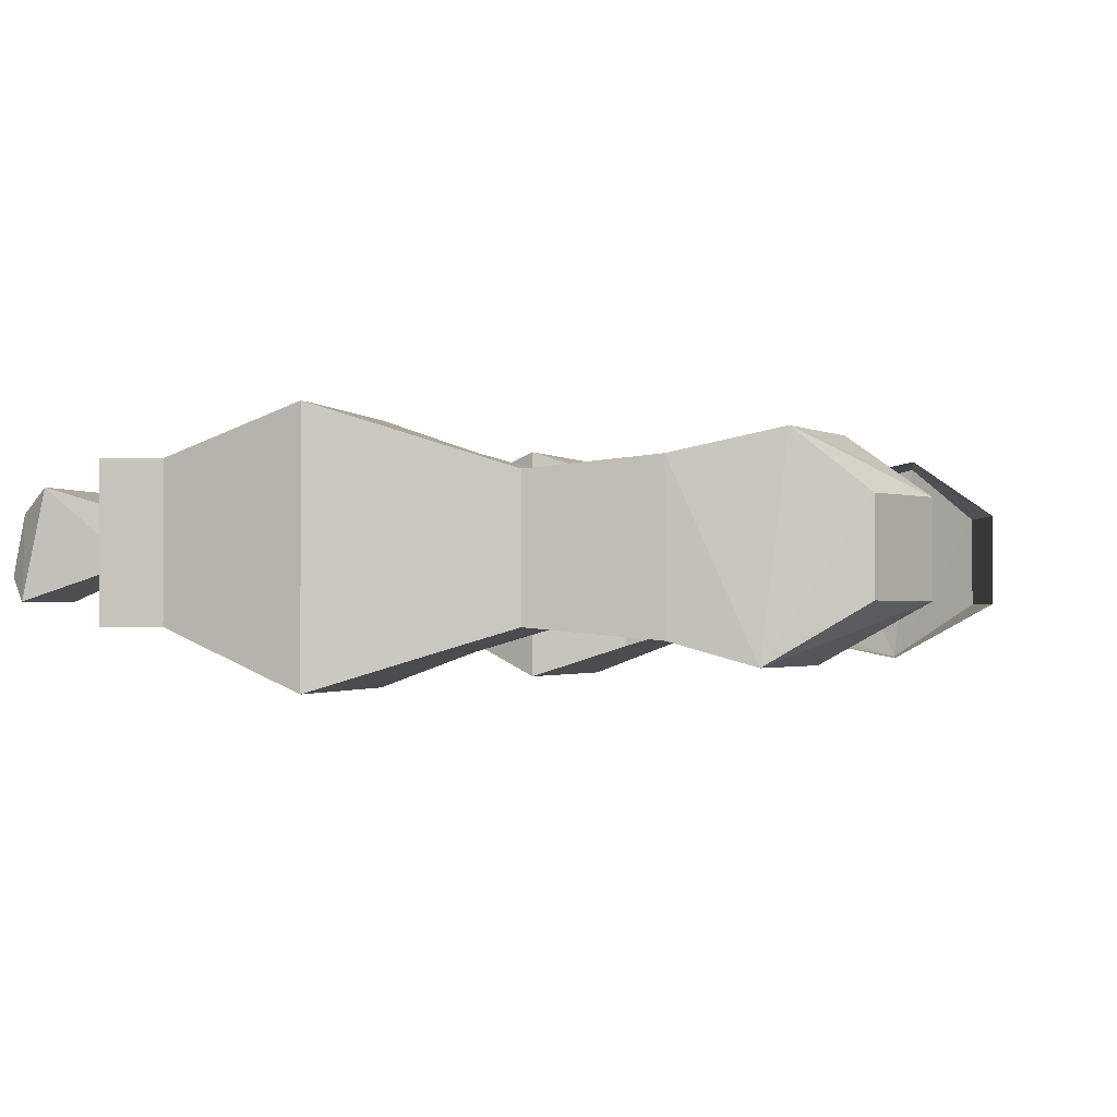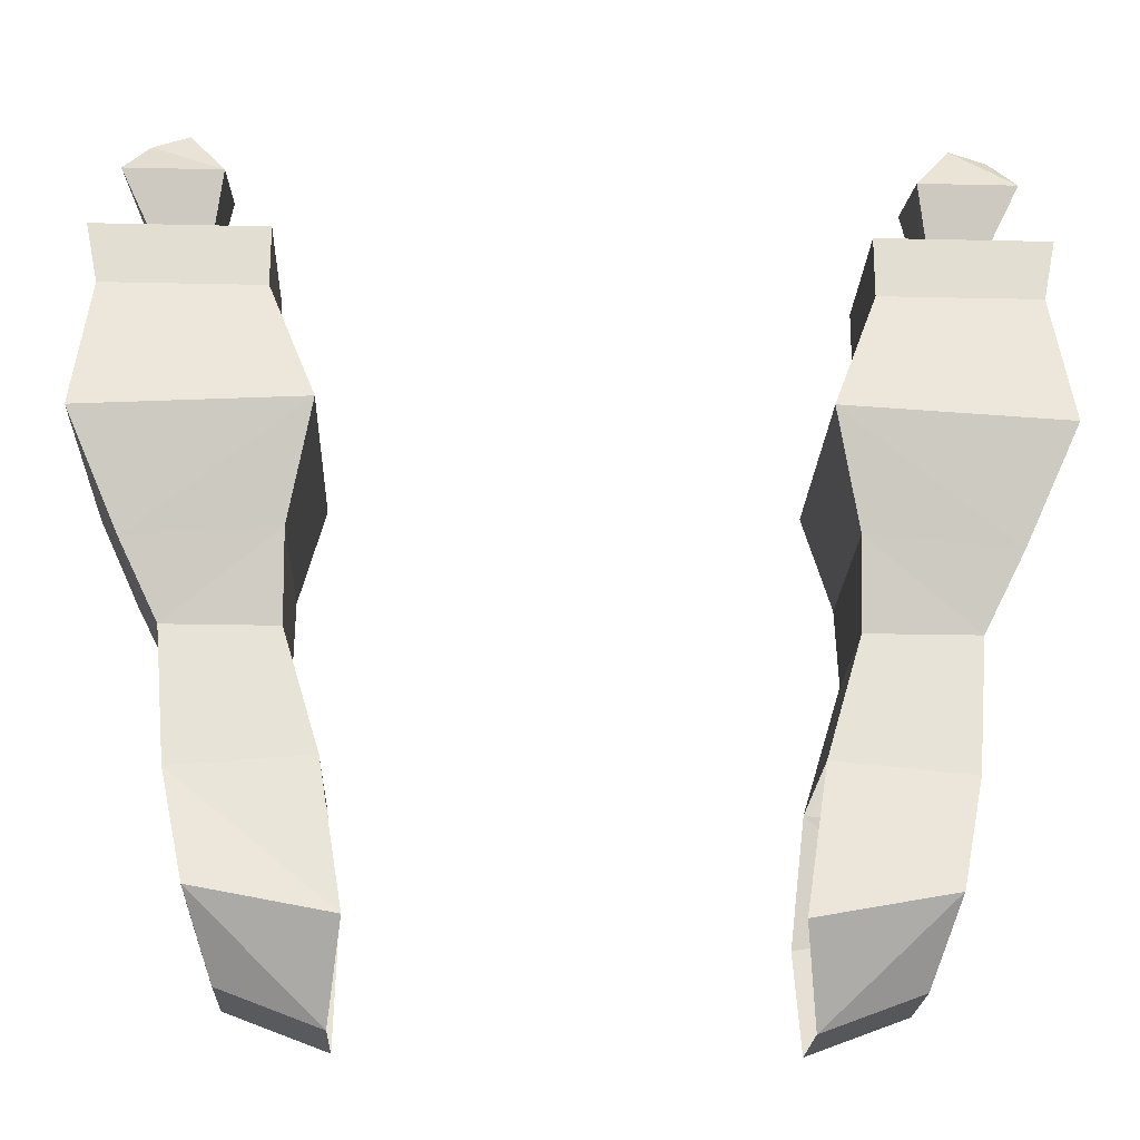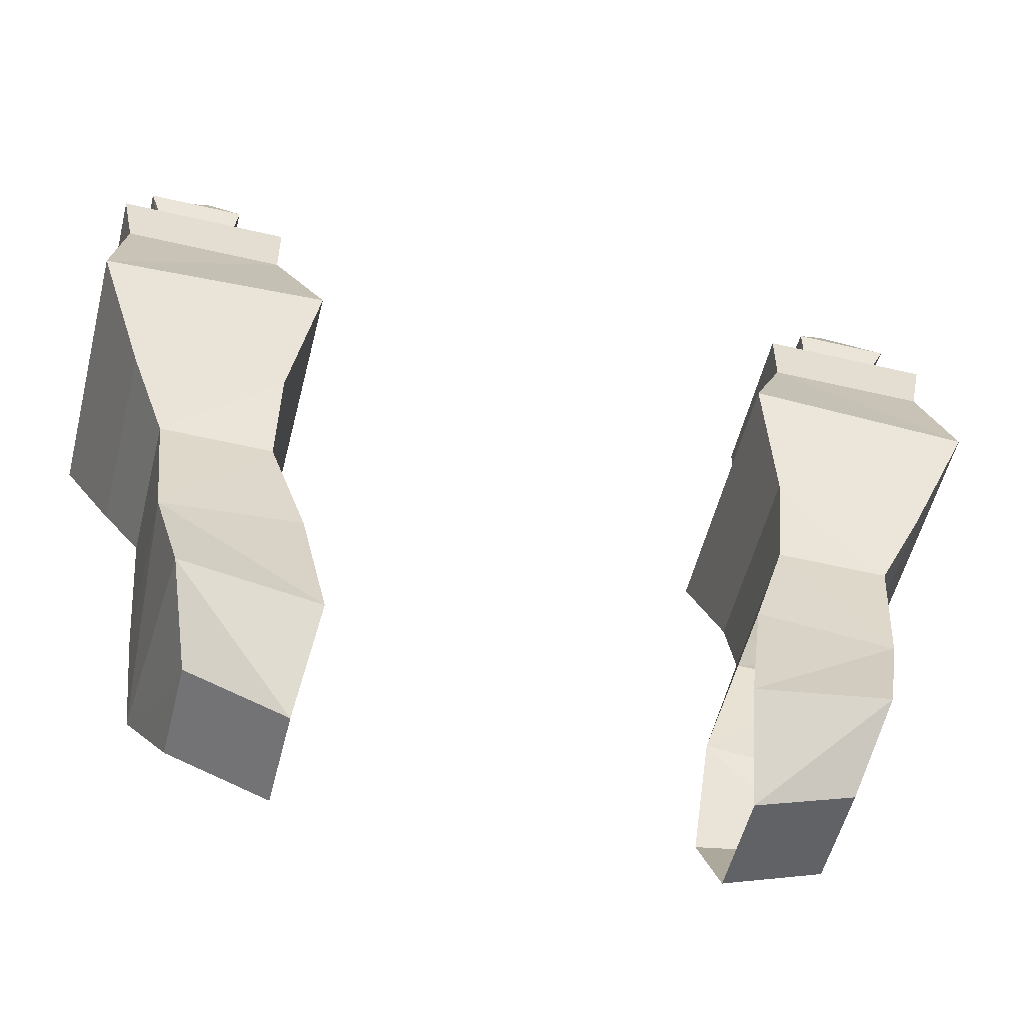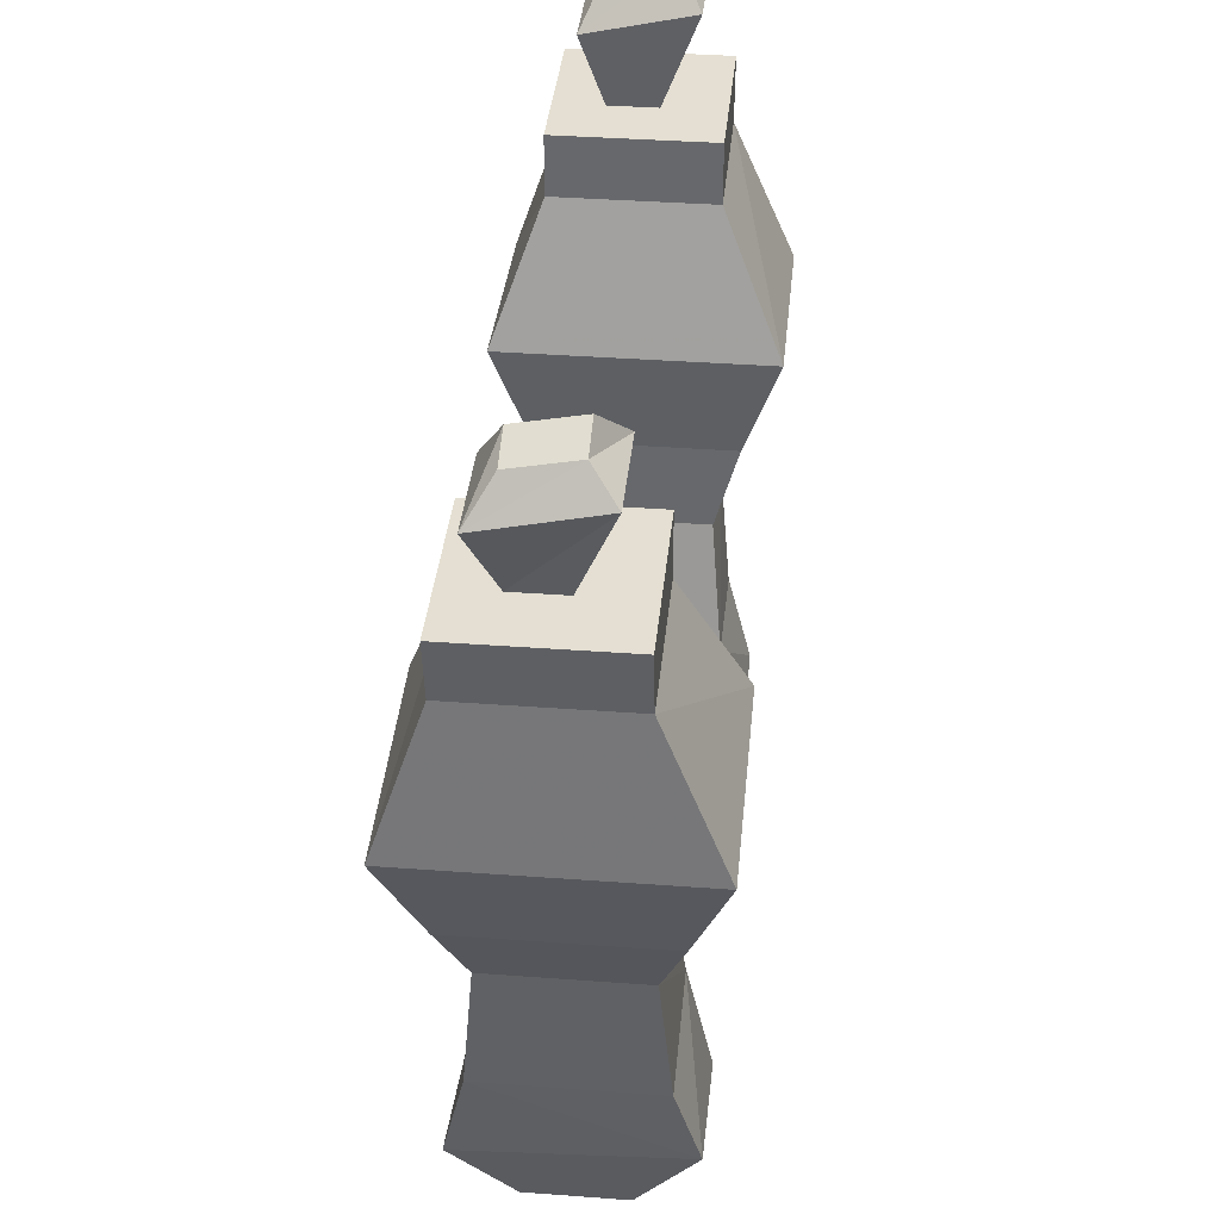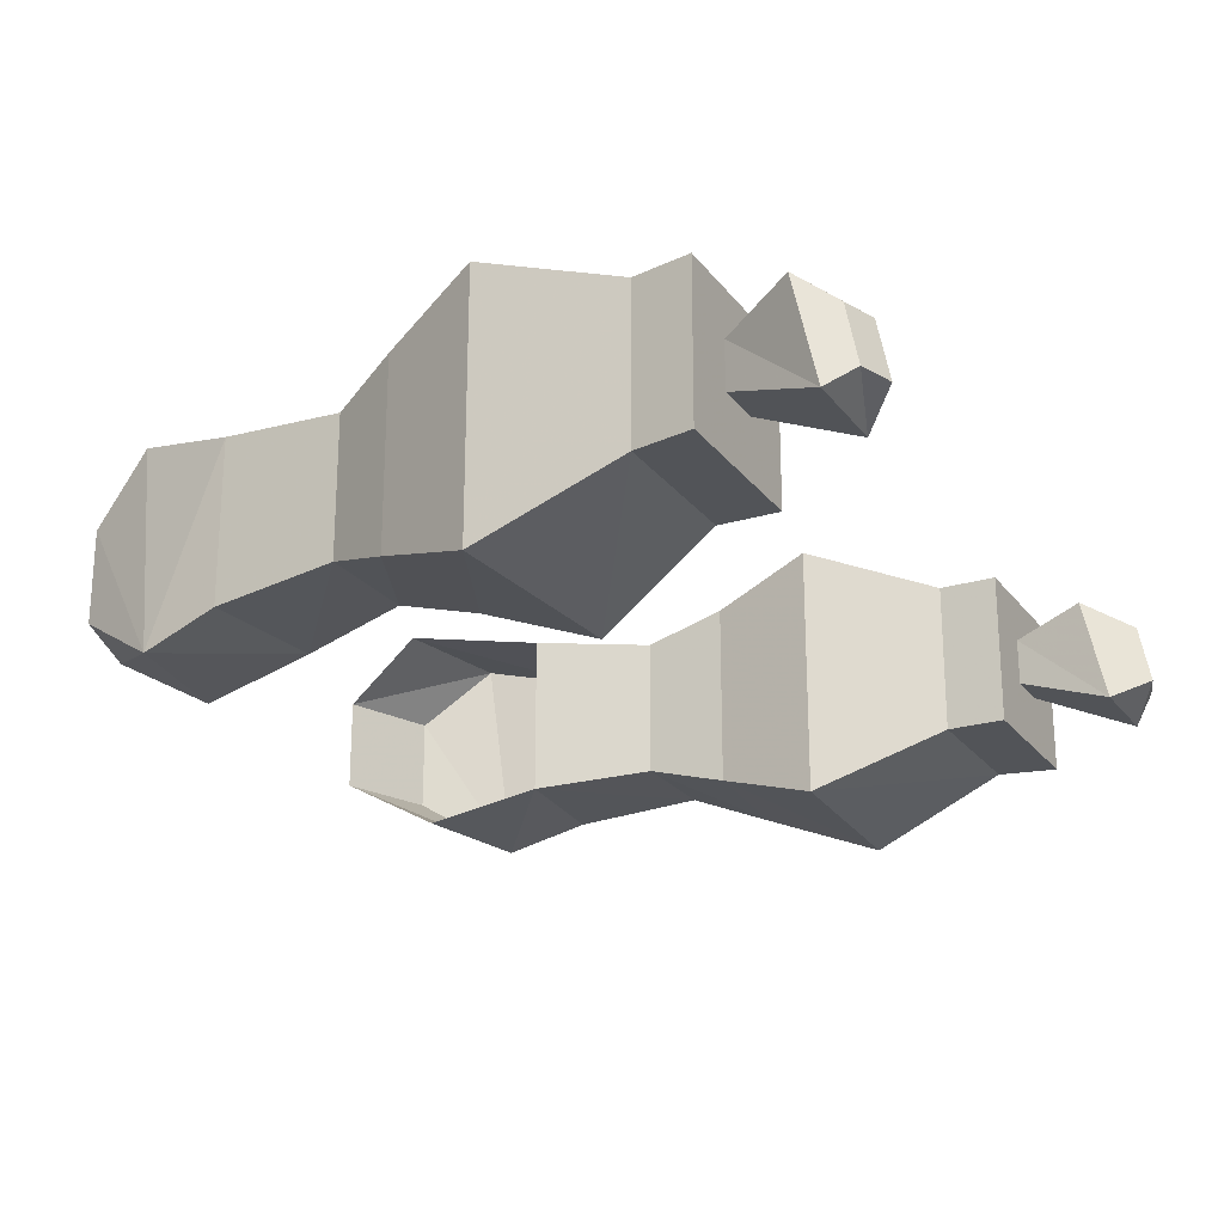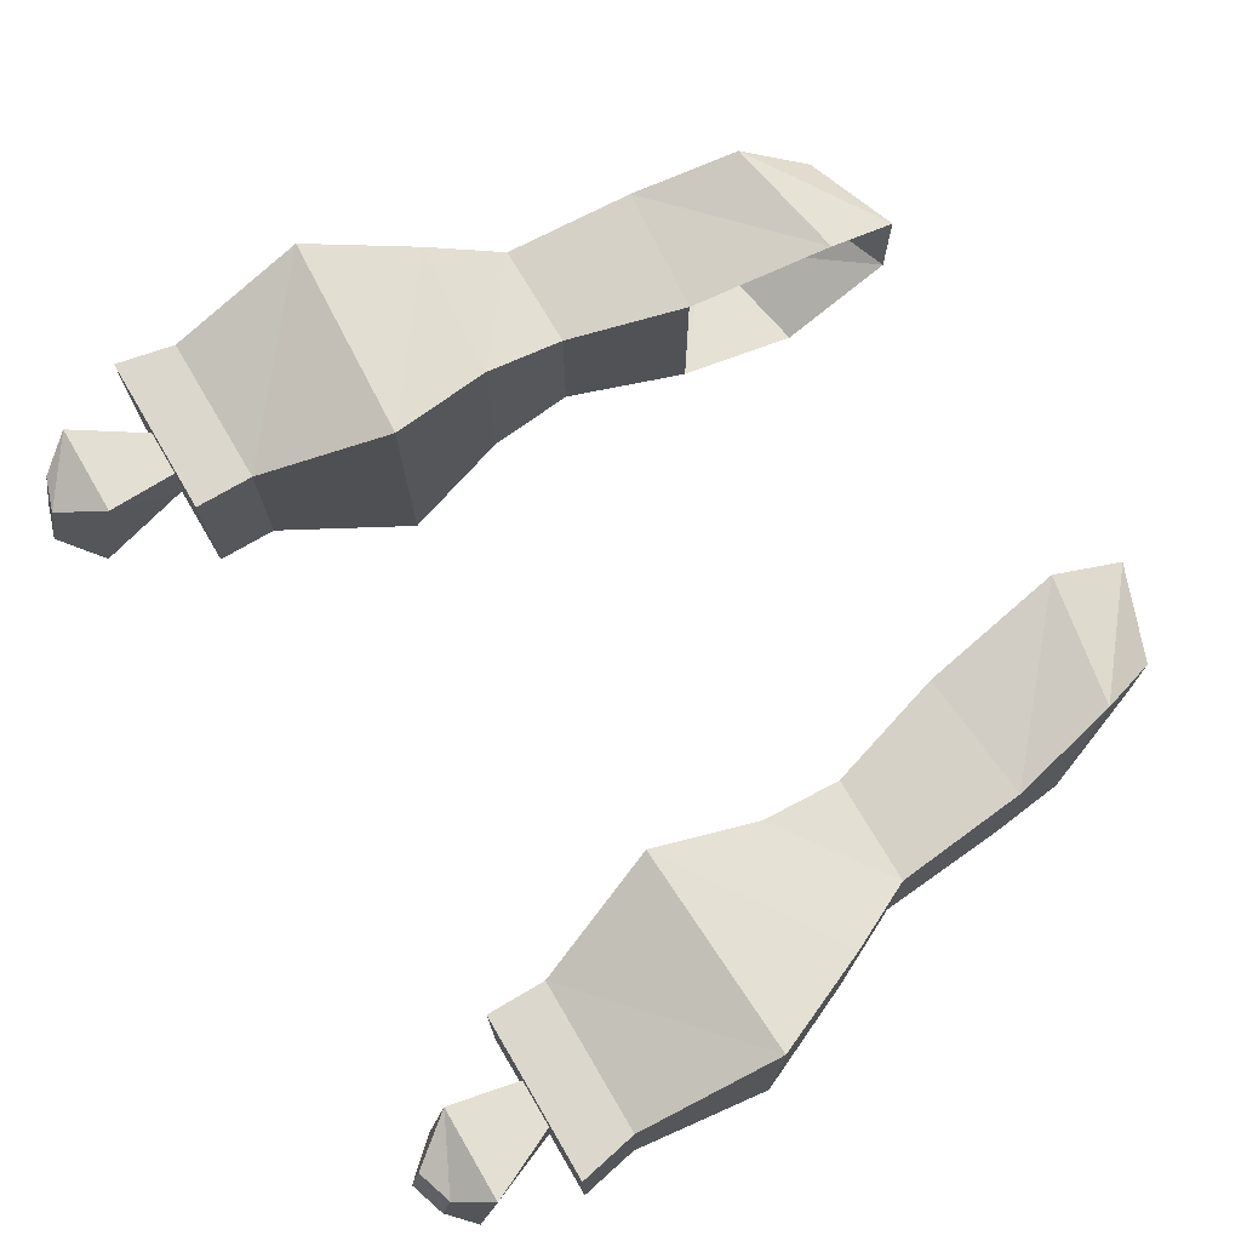
<metadata>
{"format":"obj","ext":"obj","renderer":"f3d","projection":"perspective","resolution":1024,"background":"white","views":[{"elev":-1.5,"azim":-71.6,"up":"+Z"},{"elev":-21.5,"azim":-2.3,"up":"+Y"},{"elev":-54.4,"azim":-14.0,"up":"+Y"},{"elev":36.9,"azim":95.5,"up":"+Y"},{"elev":-22.9,"azim":117.3,"up":"+Z"},{"elev":73.1,"azim":-120.5,"up":"+Z"}]}
</metadata>
<code>
v -0.2188 -0.7969 -0.007812
v -0.2188 -0.7969 0.02344
v -0.1797 -0.7969 0.05469
v -0.1797 -0.7969 -0.04688
v -0.25 -0.7969 -0.007812
v -0.2109 -0.7344 -0.03125
v -0.2109 -0.75 0.03906
v -0.2734 -0.75 0.03906
v -0.25 -0.7969 0.02344
v -0.2891 -0.7969 0.05469
v -0.2812 -0.8359 0.05469
v -0.1797 -0.8359 0.05469
v -0.1797 -0.8359 -0.04688
v -0.2891 -0.7969 -0.04688
v -0.2734 -0.7344 -0.03125
v -0.2344 -0.7109 -0.01562
v -0.2344 -0.7188 0.02344
v -0.2578 -0.7266 0.02344
v -0.2578 -0.7188 -0.01562
v -0.2812 -0.8359 -0.04688
v -0.2891 -0.9297 -0.08594
v -0.2891 -0.9297 0.08594
v -0.1484 -0.9219 0.08594
v -0.1484 -0.9219 -0.08594
v -0.1406 -1.125 -0.05469
v -0.1328 -1.203 -0.07031
v -0.2188 -1.188 -0.07031
v -0.2266 -1.133 -0.05469
v -0.2344 -1.047 -0.04688
v -0.1641 -1.047 -0.04688
v -0.1406 -1.125 0.05469
v -0.1641 -1.047 0.04688
v -0.2266 -1.133 0.05469
v -0.125 -1.219 0.07031
v -0.2109 -1.203 0.07031
v -0.1328 -1.273 0.03125
v -0.1953 -1.25 0.03125
v -0.1328 -1.273 -0.03125
v -0.1953 -1.25 -0.03125
v -0.2344 -1.047 0.04688
v -0.2578 -1 0.0625
v -0.2578 -1 -0.0625
v -0.1641 -0.9922 -0.0625
v -0.1641 -0.9922 0.0625
v 0.2188 -0.7969 -0.007812
v 0.1797 -0.7969 0.05469
v 0.2188 -0.7969 0.02344
v 0.2109 -0.75 0.03906
v 0.2109 -0.7344 -0.03125
v 0.2734 -0.7344 -0.03125
v 0.25 -0.7969 -0.007812
v 0.1797 -0.7969 -0.04688
v 0.1797 -0.8359 0.05469
v 0.2812 -0.8359 0.05469
v 0.2891 -0.7969 0.05469
v 0.25 -0.7969 0.02344
v 0.2734 -0.75 0.03906
v 0.2344 -0.7188 0.02344
v 0.2344 -0.7109 -0.01562
v 0.2578 -0.7188 -0.01562
v 0.2891 -0.7969 -0.04688
v 0.1797 -0.8359 -0.04688
v 0.1484 -0.9219 0.08594
v 0.2891 -0.9297 0.08594
v 0.2891 -0.9297 -0.08594
v 0.2812 -0.8359 -0.04688
v 0.1406 -1.125 -0.05469
v 0.2188 -1.188 -0.07031
v 0.1328 -1.203 -0.07031
v 0.1328 -1.273 -0.03125
v 0.1953 -1.25 -0.03125
v 0.1953 -1.25 0.03125
v 0.1328 -1.273 0.03125
v 0.2109 -1.203 0.07031
v 0.125 -1.219 0.07031
v 0.2266 -1.133 0.05469
v 0.1406 -1.125 0.05469
v 0.1641 -1.047 0.04688
v 0.1641 -1.047 -0.04688
v 0.2344 -1.047 -0.04688
v 0.2266 -1.133 -0.05469
v 0.2344 -1.047 0.04688
v 0.1641 -0.9922 0.0625
v 0.1641 -0.9922 -0.0625
v 0.2578 -1 -0.0625
v 0.2578 -1 0.0625
v 0.1484 -0.9219 -0.08594
v 0.2578 -0.7266 0.02344
f 1 2 3
f 1 3 4
f 1 4 5
f 2 9 10
f 2 10 3
f 3 10 11
f 3 11 12
f 3 12 4
f 4 12 13
f 4 13 14
f 4 14 5
f 5 14 9
f 9 14 10
f 10 14 20
f 10 20 11
f 13 20 14
f 45 46 47
f 45 51 52
f 45 52 46
f 46 52 53
f 46 53 54
f 46 54 55
f 46 55 47
f 47 55 56
f 51 56 61
f 51 61 52
f 52 61 62
f 52 62 53
f 54 66 55
f 55 66 61
f 55 61 56
f 62 61 66
f 1 5 6
f 1 6 2
f 2 6 7
f 2 7 8
f 2 8 9
f 5 9 8
f 5 8 15
f 5 15 6
f 6 15 16
f 6 16 7
f 7 16 17
f 7 17 18
f 7 18 8
f 8 18 15
f 15 18 19
f 15 19 16
f 16 19 17
f 17 19 18
f 45 47 48
f 45 48 49
f 45 49 50
f 45 50 51
f 47 56 48
f 48 56 57
f 48 57 58
f 48 58 49
f 49 58 59
f 49 59 60
f 49 60 50
f 50 60 57
f 50 57 56
f 50 56 51
f 58 57 88
f 58 88 59
f 59 88 60
f 60 88 57
f 11 20 21
f 11 21 22
f 11 22 12
f 12 22 23
f 12 23 13
f 13 23 24
f 13 24 20
f 25 26 27
f 25 27 28
f 25 28 29
f 25 29 30
f 25 30 31
f 31 30 32
f 31 32 33
f 31 33 34
f 34 33 35
f 34 35 36
f 36 35 37
f 36 37 38
f 38 37 39
f 38 39 27
f 38 27 26
f 28 33 40
f 28 40 29
f 29 40 41
f 29 41 42
f 29 42 30
f 30 42 43
f 30 43 32
f 32 43 44
f 32 44 40
f 32 40 33
f 33 28 27
f 33 27 35
f 35 27 37
f 37 27 39
f 40 44 41
f 41 44 23
f 41 23 22
f 41 22 42
f 42 22 21
f 42 21 43
f 43 21 24
f 43 24 44
f 44 24 23
f 24 21 20
f 53 62 63
f 53 63 64
f 53 64 54
f 54 64 65
f 54 65 66
f 67 68 69
f 69 68 70
f 70 68 71
f 70 71 72
f 70 72 73
f 73 72 74
f 73 74 75
f 75 74 76
f 75 76 77
f 77 76 78
f 77 78 79
f 77 79 67
f 67 79 80
f 67 80 81
f 67 81 68
f 68 81 76
f 68 76 74
f 68 74 72
f 68 72 71
f 81 82 76
f 76 82 78
f 78 82 83
f 78 83 84
f 78 84 79
f 79 84 85
f 79 85 80
f 80 85 86
f 80 86 82
f 80 82 81
f 82 86 83
f 83 86 63
f 83 63 87
f 83 87 84
f 84 87 65
f 84 65 85
f 85 65 64
f 85 64 86
f 86 64 63
f 63 62 87
f 87 62 66
f 87 66 65

</code>
